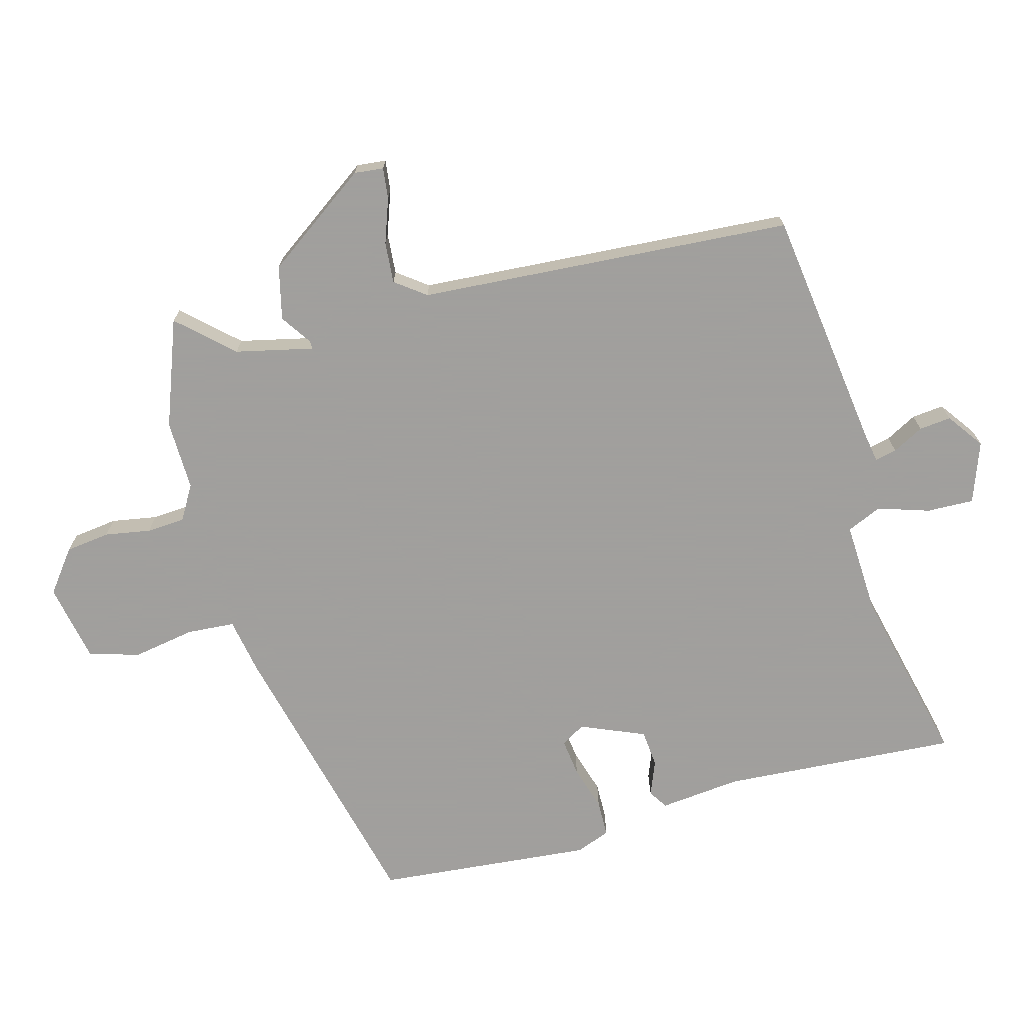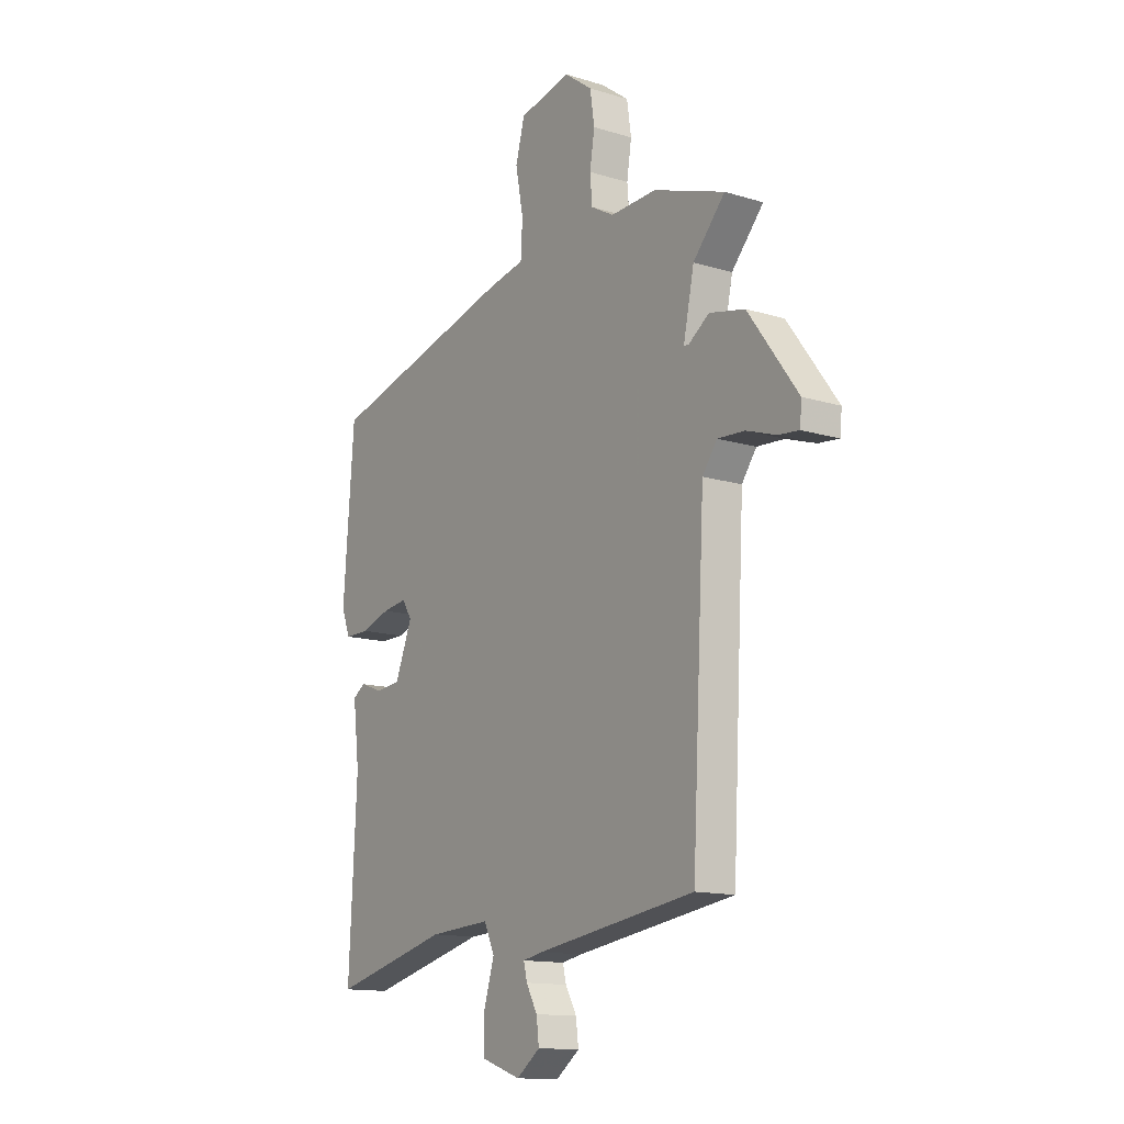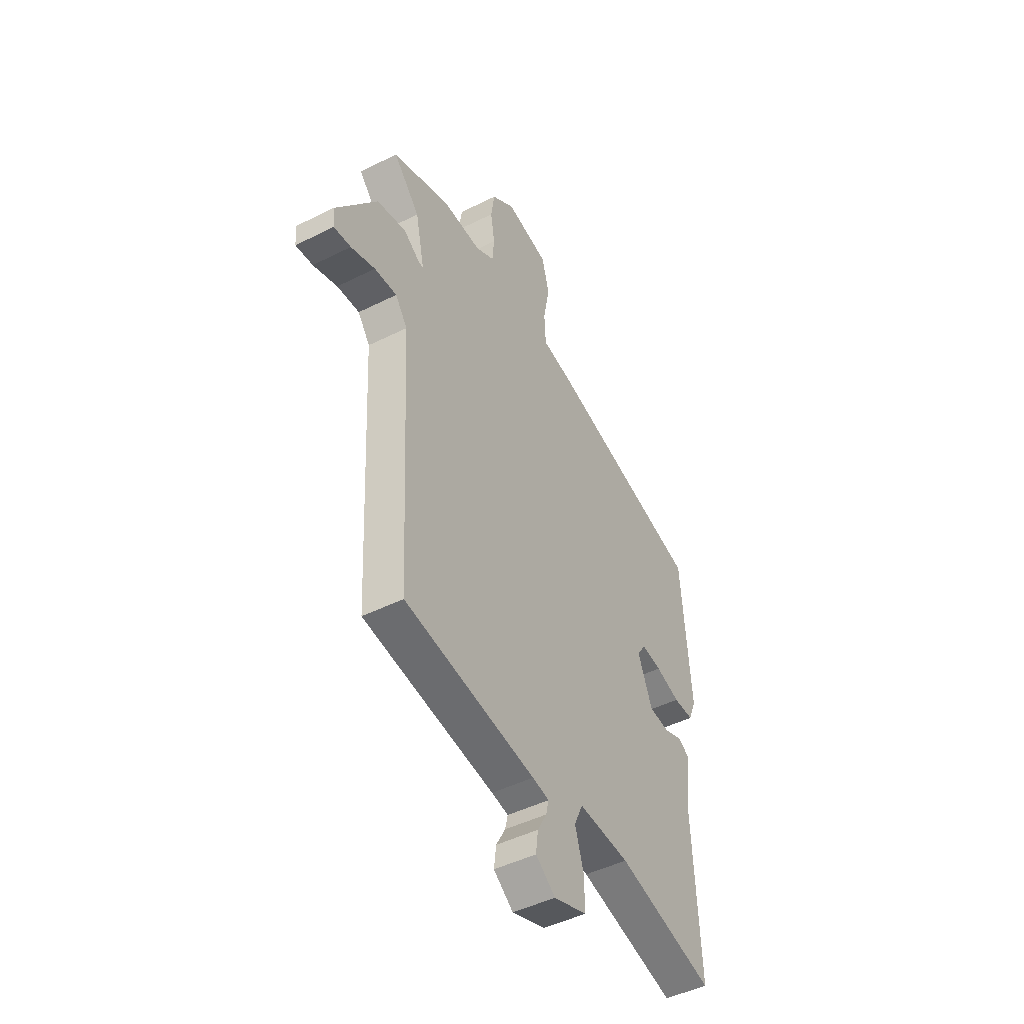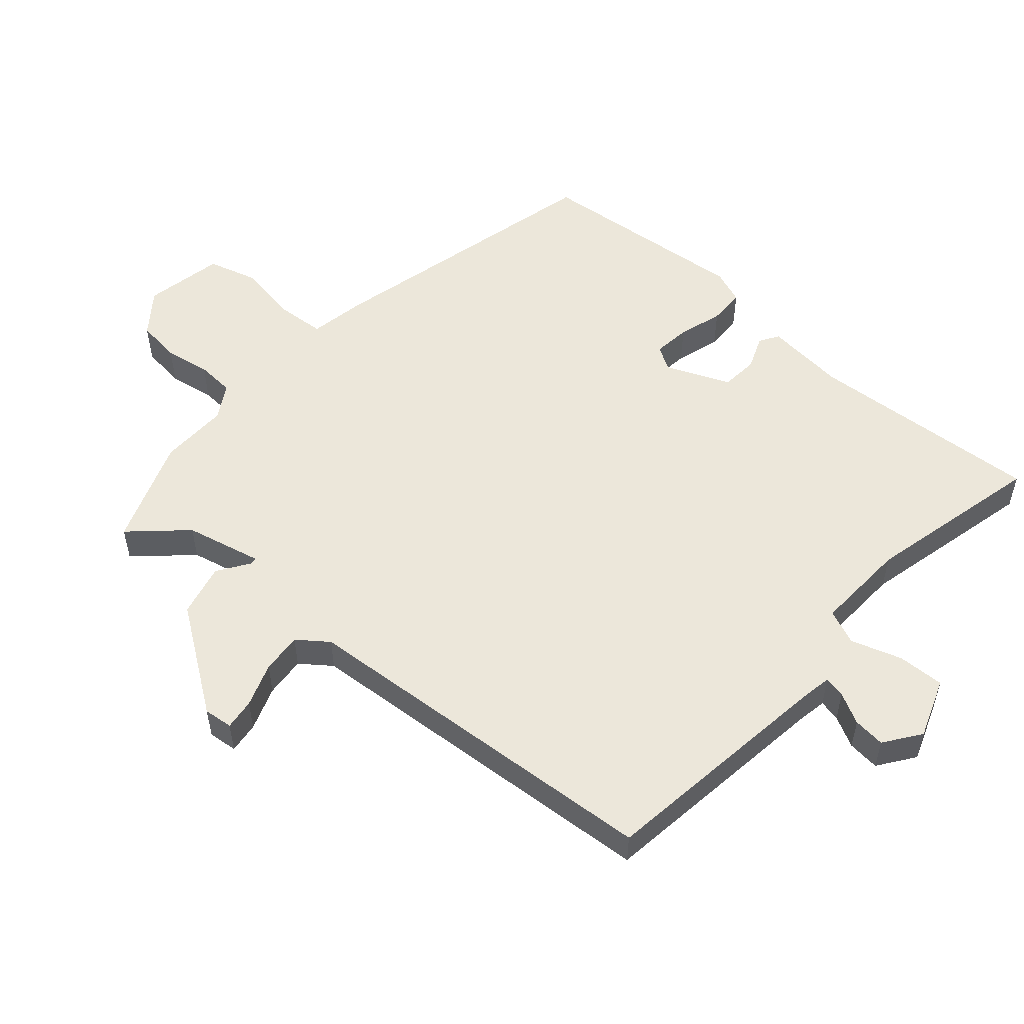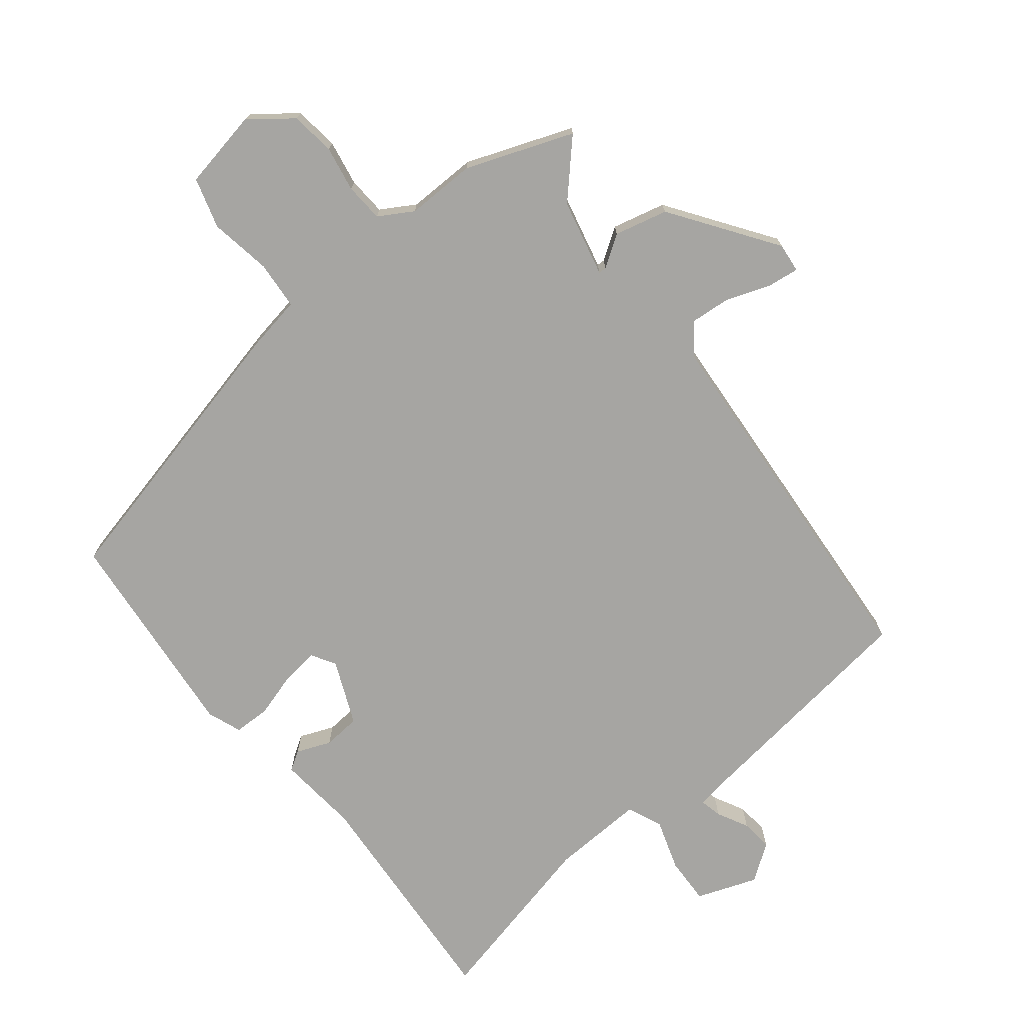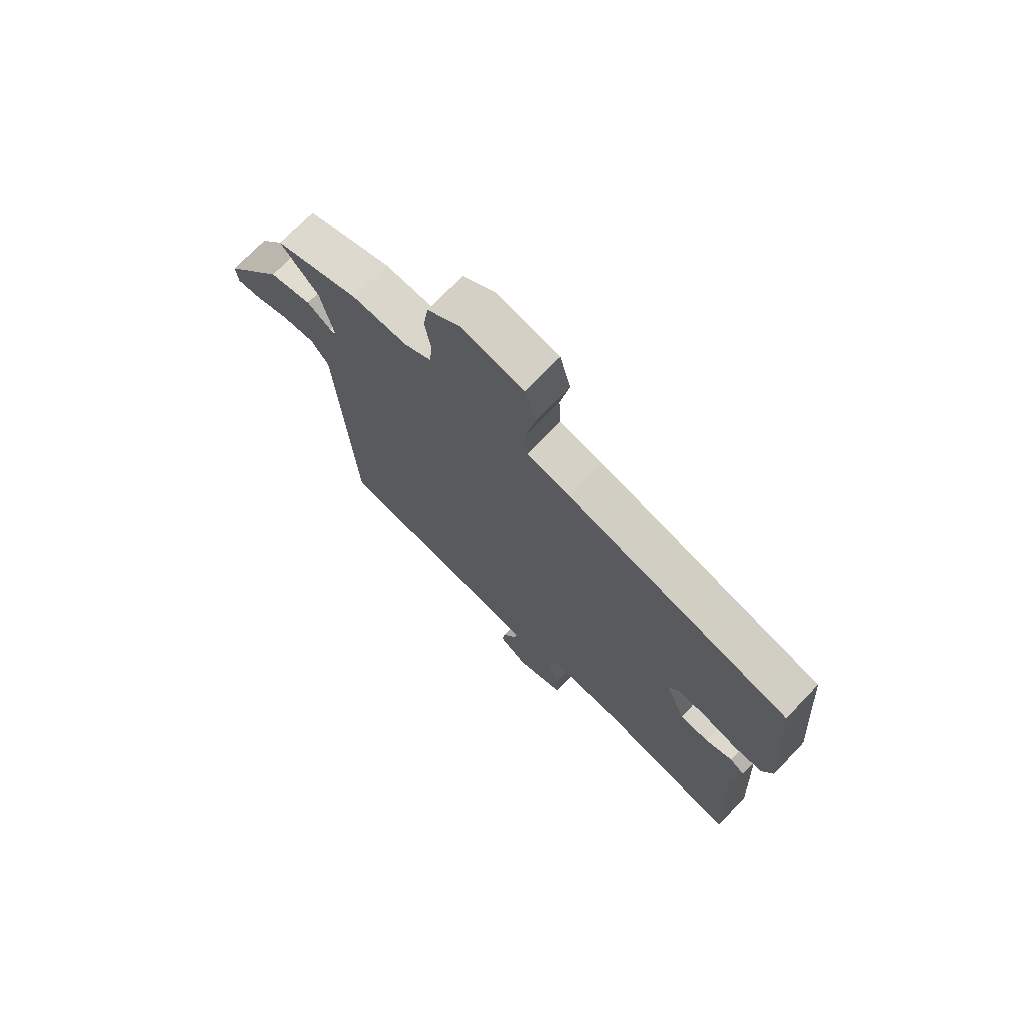
<metadata>
{"format":"obj","ext":"obj","renderer":"f3d","projection":"perspective","resolution":1024,"background":"white","views":[{"elev":-71.5,"azim":104.3,"up":"+Y"},{"elev":-13.7,"azim":55.6,"up":"+Z"},{"elev":-46.8,"azim":119.7,"up":"+Z"},{"elev":53.6,"azim":130.1,"up":"+Y"},{"elev":-73.6,"azim":37.4,"up":"+Y"},{"elev":72.4,"azim":-136.2,"up":"+Z"}]}
</metadata>
<code>
v 0.367 0.07 0.547
v 0.532 0.07 0.489
v 0.458 0.07 0.406
v 0.433 0.07 0.287
v 0.445 0.07 0.287
v 0.492 0.07 0.32
v 0.574 0.07 0.302
v 0.689 0.07 0.145
v 0.685 0.07 0.1
v 0.637 0.07 0.105
v 0.569 0.07 0.128
v 0.506 0.07 0.132
v 0.472 0.07 0.085
v 0.442 0.07 -0.489
v 0.073 0.07 -0.544
v 0.026 0.07 -0.553
v 0.034 0.07 -0.586
v 0.06 0.07 -0.633
v 0.066 0.07 -0.682
v 0.011 0.07 -0.723
v -0.082 0.07 -0.691
v -0.081 0.07 -0.619
v -0.057 0.07 -0.54
v -0.081 0.07 -0.487
v -0.224 0.07 -0.496
v -0.497 0.07 -0.565
v -0.479 0.07 -0.204
v -0.494 0.07 -0.079
v -0.465 0.07 -0.06
v -0.412 0.07 -0.08
v -0.355 0.07 -0.074
v -0.315 0.07 0.025
v -0.338 0.07 0.061
v -0.395 0.07 0.053
v -0.463 0.07 0.031
v -0.519 0.07 0.031
v -0.54 0.07 0.083
v -0.515 0.07 0.415
v -0.076 0.07 0.529
v 0.01 0.07 0.546
v 0.014 0.07 0.62
v -0.004 0.07 0.714
v 0.017 0.07 0.792
v 0.138 0.07 0.818
v 0.203 0.07 0.77
v 0.213 0.07 0.702
v 0.202 0.07 0.632
v 0.207 0.07 0.573
v 0.26 0.07 0.543
v 0.367 0 0.547
v 0.532 0 0.489
v 0.458 0 0.406
v 0.433 0 0.287
v 0.445 0 0.287
v 0.492 0 0.32
v 0.574 0 0.302
v 0.689 0 0.145
v 0.685 0 0.1
v 0.637 0 0.105
v 0.569 0 0.128
v 0.506 0 0.132
v 0.472 0 0.085
v 0.442 0 -0.489
v 0.073 0 -0.544
v 0.026 0 -0.553
v 0.034 0 -0.586
v 0.06 0 -0.633
v 0.066 0 -0.682
v 0.011 0 -0.723
v -0.082 0 -0.691
v -0.081 0 -0.619
v -0.057 0 -0.54
v -0.081 0 -0.487
v -0.224 0 -0.496
v -0.497 0 -0.565
v -0.479 0 -0.204
v -0.494 0 -0.079
v -0.465 0 -0.06
v -0.412 0 -0.08
v -0.355 0 -0.074
v -0.315 0 0.025
v -0.338 0 0.061
v -0.395 0 0.053
v -0.463 0 0.031
v -0.519 0 0.031
v -0.54 0 0.083
v -0.515 0 0.415
v -0.076 0 0.529
v 0.01 0 0.546
v 0.014 0 0.62
v -0.004 0 0.714
v 0.017 0 0.792
v 0.138 0 0.818
v 0.203 0 0.77
v 0.213 0 0.702
v 0.202 0 0.632
v 0.207 0 0.573
v 0.26 0 0.543
f 45 46 47
f 44 45 47
f 43 44 47
f 42 43 47
f 41 42 47
f 40 41 47 48
f 40 48 49
f 39 40 49
f 38 39 49
f 37 38 49
f 36 37 49
f 35 36 49
f 34 35 49
f 27 28 29 30
f 27 30 31
f 26 27 31
f 25 26 31
f 24 25 31 32
f 21 22 23
f 20 21 23
f 19 20 23
f 18 19 23
f 17 18 23
f 16 17 23 24
f 15 16 24 32
f 15 32 33
f 14 15 33
f 13 14 33
f 9 10 11
f 8 9 11
f 7 8 11
f 6 7 11
f 5 6 11
f 4 5 11 12
f 1 2 3
f 49 1 3
f 34 49 3
f 33 34 3
f 4 12 13 33
f 3 4 33
f 96 95 94
f 96 94 93
f 96 93 92
f 96 92 91
f 96 91 90
f 97 96 90 89
f 98 97 89
f 98 89 88
f 98 88 87
f 98 87 86
f 98 86 85
f 98 85 84
f 98 84 83
f 79 78 77 76
f 80 79 76
f 80 76 75
f 80 75 74
f 81 80 74 73
f 72 71 70
f 72 70 69
f 72 69 68
f 72 68 67
f 72 67 66
f 73 72 66 65
f 81 73 65 64
f 82 81 64
f 82 64 63
f 82 63 62
f 60 59 58
f 60 58 57
f 60 57 56
f 60 56 55
f 60 55 54
f 61 60 54 53
f 52 51 50
f 52 50 98
f 52 98 83
f 52 83 82
f 82 62 61 53
f 82 53 52
f 1 50 51 2
f 2 51 52 3
f 3 52 53 4
f 4 53 54 5
f 5 54 55 6
f 6 55 56 7
f 7 56 57 8
f 8 57 58 9
f 9 58 59 10
f 10 59 60 11
f 11 60 61 12
f 12 61 62 13
f 13 62 63 14
f 14 63 64 15
f 15 64 65 16
f 16 65 66 17
f 17 66 67 18
f 18 67 68 19
f 19 68 69 20
f 20 69 70 21
f 21 70 71 22
f 22 71 72 23
f 23 72 73 24
f 24 73 74 25
f 25 74 75 26
f 26 75 76 27
f 27 76 77 28
f 28 77 78 29
f 29 78 79 30
f 30 79 80 31
f 31 80 81 32
f 32 81 82 33
f 33 82 83 34
f 34 83 84 35
f 35 84 85 36
f 36 85 86 37
f 37 86 87 38
f 38 87 88 39
f 39 88 89 40
f 40 89 90 41
f 41 90 91 42
f 42 91 92 43
f 43 92 93 44
f 44 93 94 45
f 45 94 95 46
f 46 95 96 47
f 47 96 97 48
f 48 97 98 49
f 49 98 50 1

</code>
